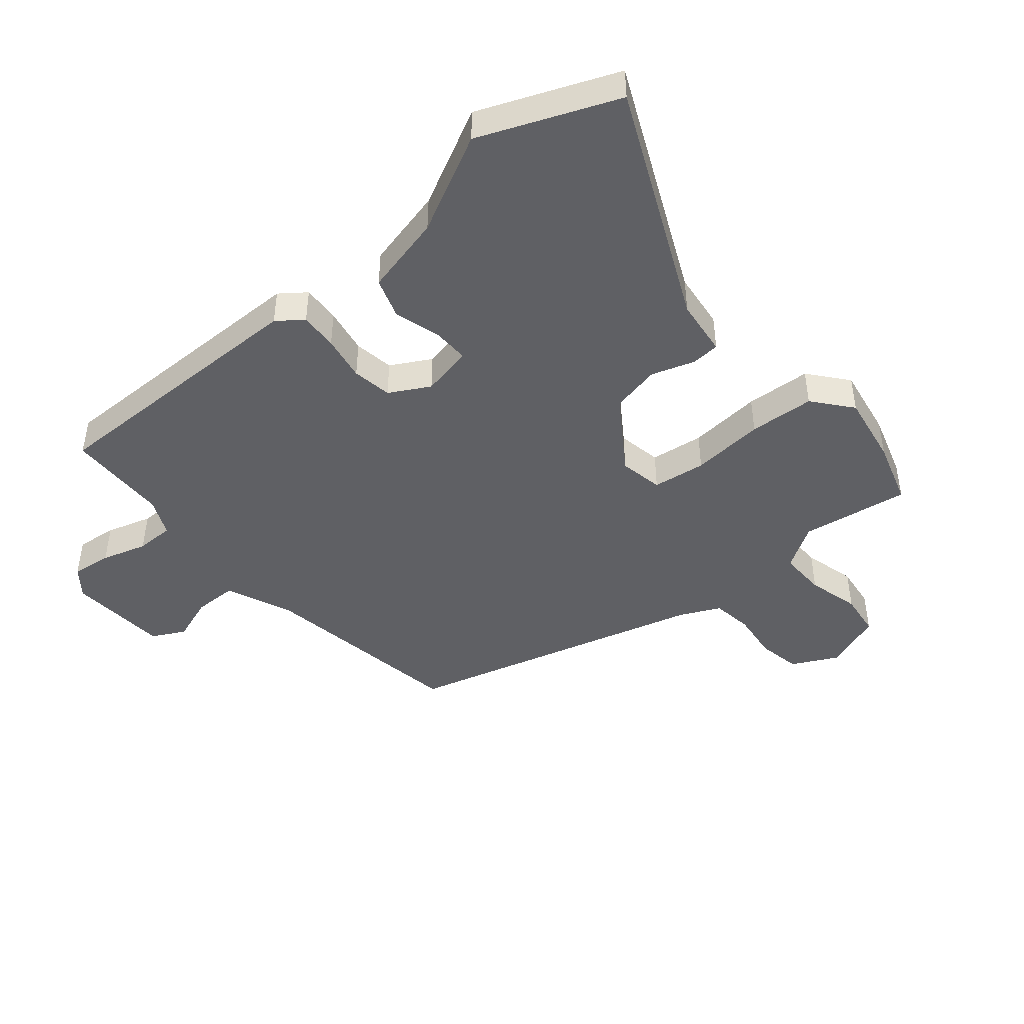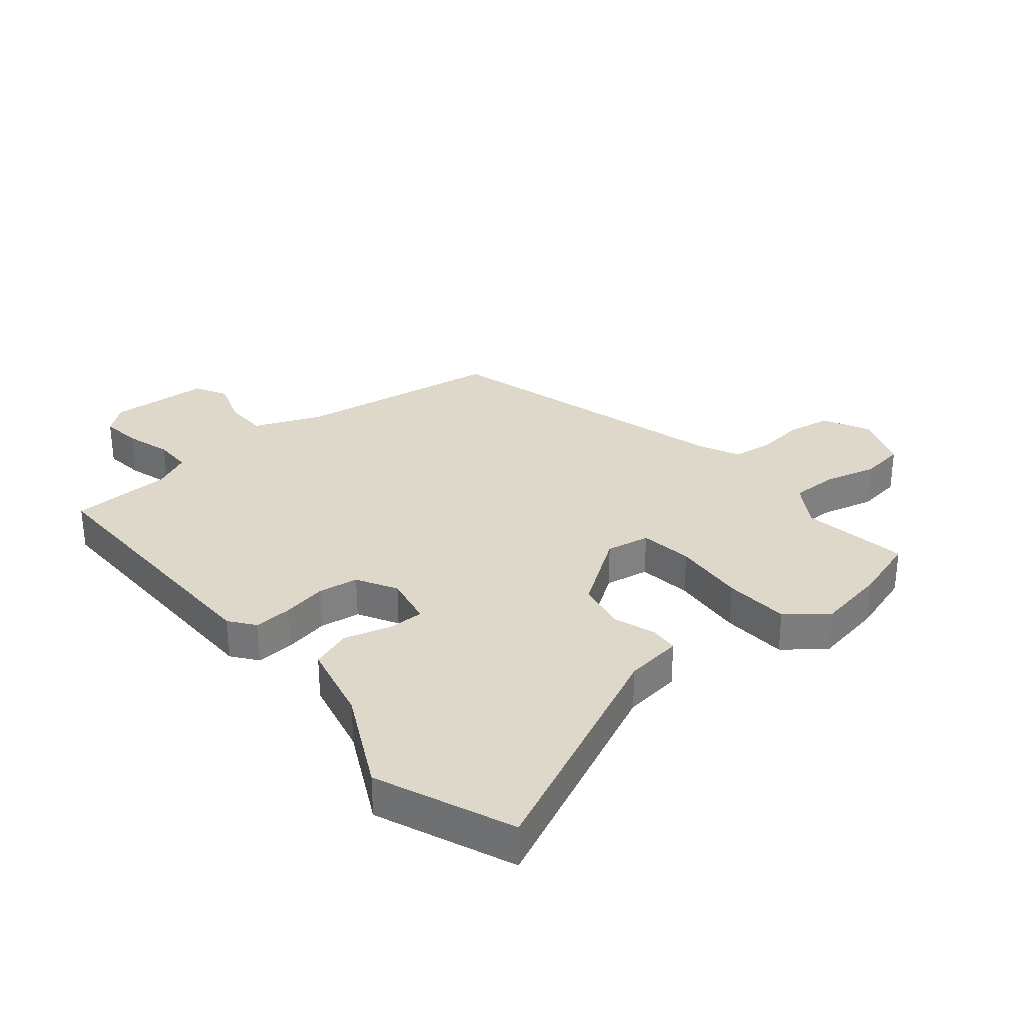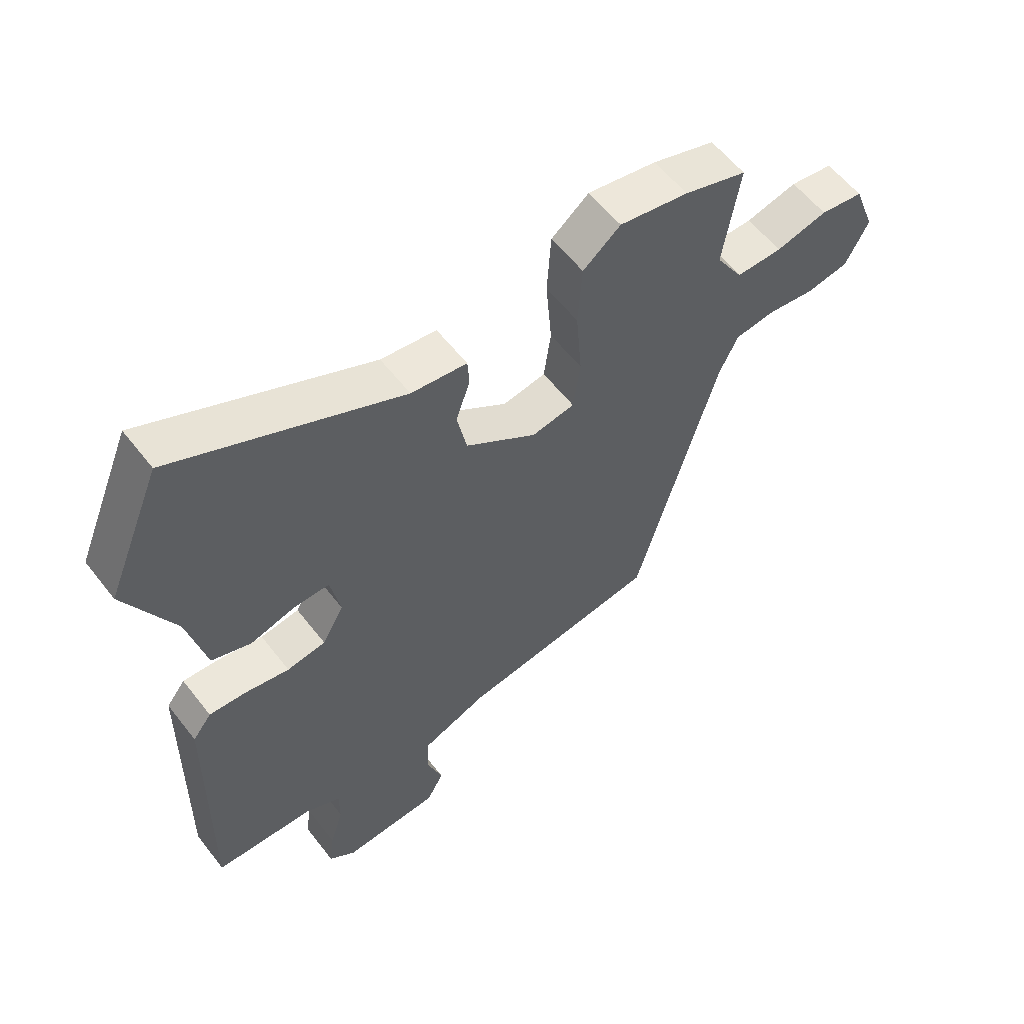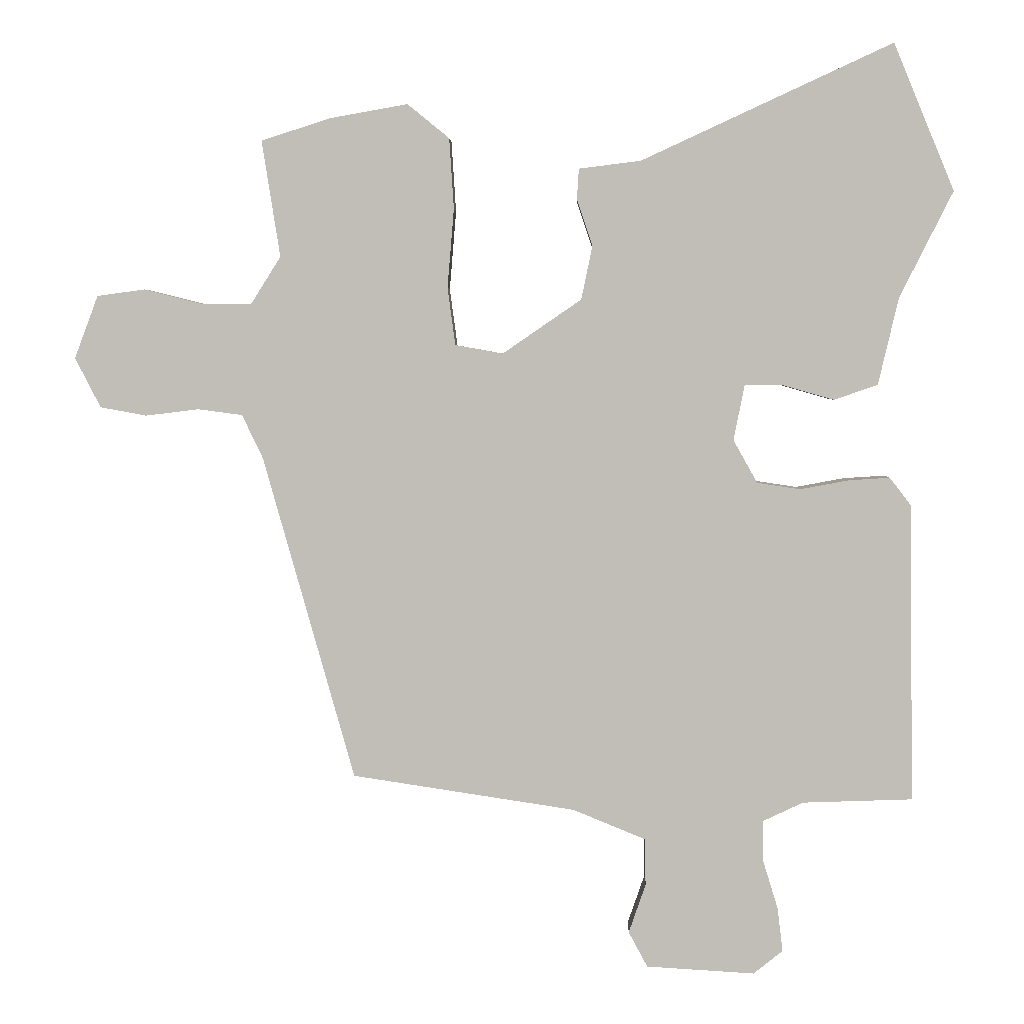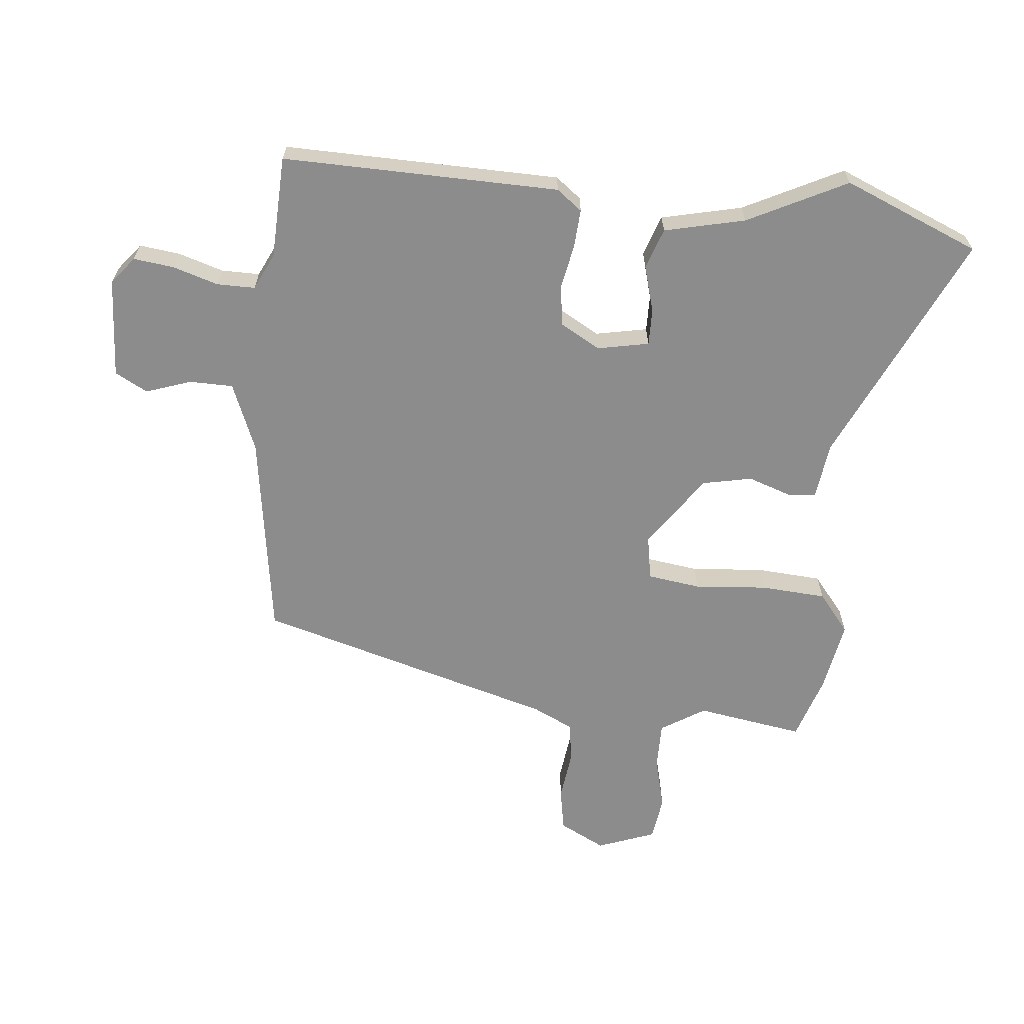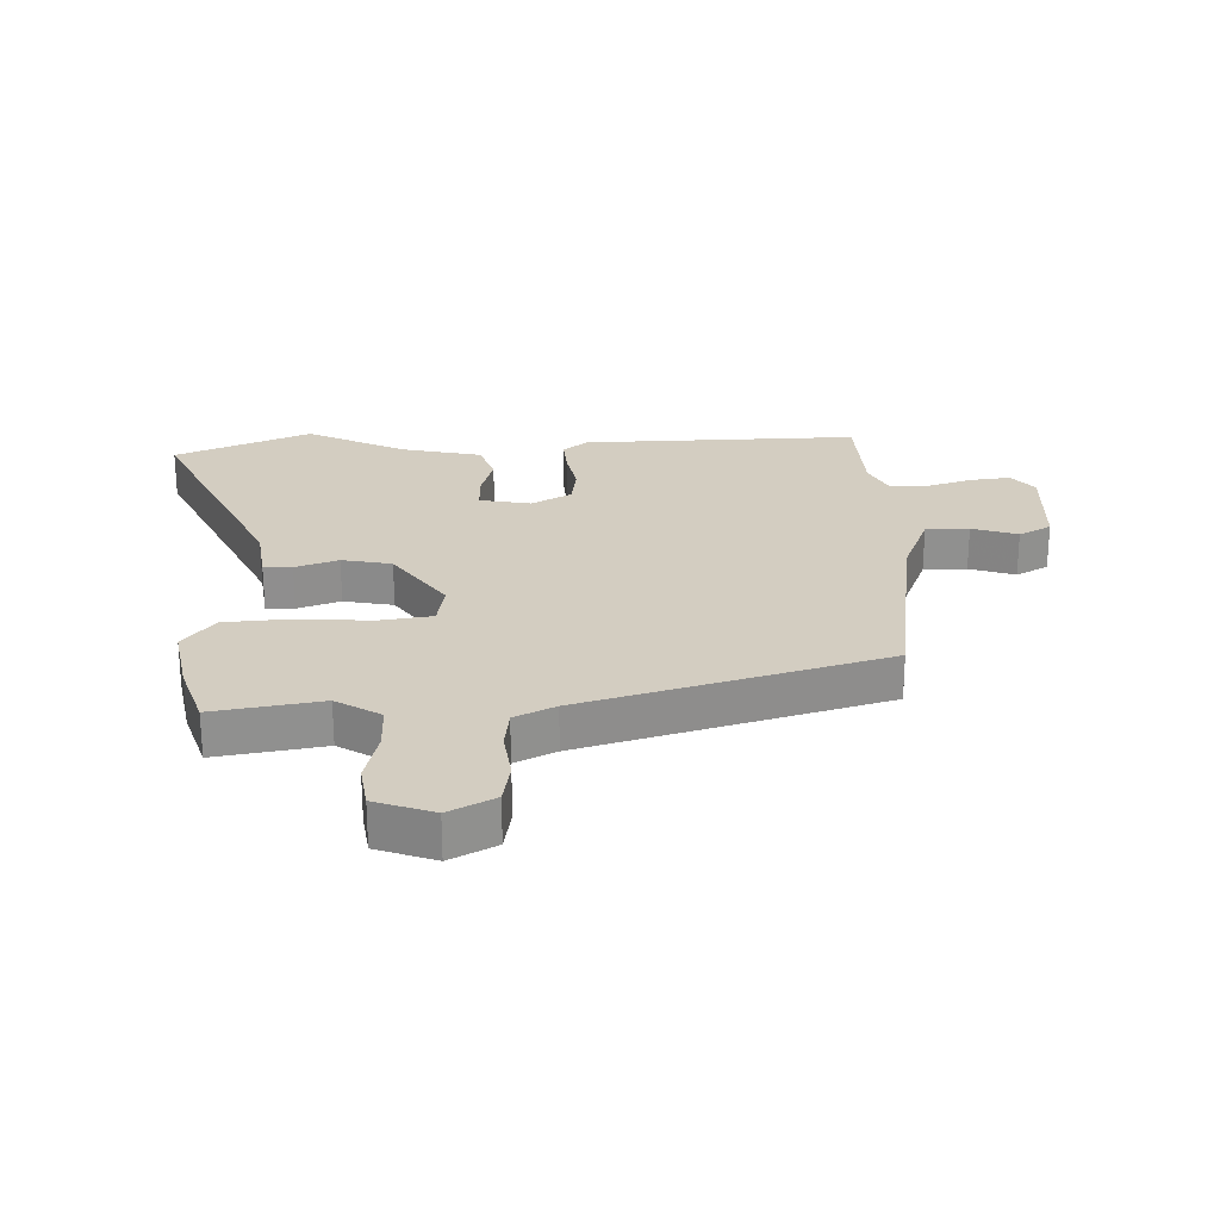
<metadata>
{"format":"obj","ext":"obj","renderer":"f3d","projection":"perspective","resolution":1024,"background":"white","views":[{"elev":-44.7,"azim":-49.6,"up":"+Y"},{"elev":31.0,"azim":-39.6,"up":"+Y"},{"elev":58.2,"azim":-37.5,"up":"+Z"},{"elev":3.6,"azim":-178.5,"up":"+Z"},{"elev":-64.3,"azim":-95.8,"up":"+Y"},{"elev":24.8,"azim":87.7,"up":"+Y"}]}
</metadata>
<code>
v 0.418 0.07 0.526
v 0.525 0.07 0.492
v 0.497 0.07 0.314
v 0.543 0.07 0.241
v 0.621 0.07 0.242
v 0.708 0.07 0.264
v 0.781 0.07 0.254
v 0.817 0.07 0.158
v 0.778 0.07 0.082
v 0.707 0.07 0.069
v 0.626 0.07 0.079
v 0.558 0.07 0.07
v 0.526 0.07 0.003
v 0.386 0.07 -0.493
v 0.044 0.07 -0.545
v -0.068 0.07 -0.591
v -0.069 0.07 -0.663
v -0.043 0.07 -0.738
v -0.072 0.07 -0.792
v -0.238 0.07 -0.802
v -0.283 0.07 -0.766
v -0.275 0.07 -0.699
v -0.252 0.07 -0.624
v -0.252 0.07 -0.561
v -0.313 0.07 -0.532
v -0.482 0.07 -0.526
v -0.475 0.07 -0.068
v -0.443 0.07 -0.026
v -0.38 0.07 -0.03
v -0.305 0.07 -0.044
v -0.239 0.07 -0.034
v -0.202 0.07 0.032
v -0.219 0.07 0.117
v -0.279 0.07 0.116
v -0.356 0.07 0.094
v -0.423 0.07 0.117
v -0.454 0.07 0.25
v -0.536 0.07 0.413
v -0.443 0.07 0.638
v -0.058 0.07 0.46
v 0.037 0.07 0.448
v 0.04 0.07 0.401
v 0.016 0.07 0.33
v 0.033 0.07 0.248
v 0.154 0.07 0.165
v 0.227 0.07 0.178
v 0.239 0.07 0.266
v 0.229 0.07 0.387
v 0.236 0.07 0.495
v 0.3 0.07 0.547
v 0.418 0 0.526
v 0.525 0 0.492
v 0.497 0 0.314
v 0.543 0 0.241
v 0.621 0 0.242
v 0.708 0 0.264
v 0.781 0 0.254
v 0.817 0 0.158
v 0.778 0 0.082
v 0.707 0 0.069
v 0.626 0 0.079
v 0.558 0 0.07
v 0.526 0 0.003
v 0.386 0 -0.493
v 0.044 0 -0.545
v -0.068 0 -0.591
v -0.069 0 -0.663
v -0.043 0 -0.738
v -0.072 0 -0.792
v -0.238 0 -0.802
v -0.283 0 -0.766
v -0.275 0 -0.699
v -0.252 0 -0.624
v -0.252 0 -0.561
v -0.313 0 -0.532
v -0.482 0 -0.526
v -0.475 0 -0.068
v -0.443 0 -0.026
v -0.38 0 -0.03
v -0.305 0 -0.044
v -0.239 0 -0.034
v -0.202 0 0.032
v -0.219 0 0.117
v -0.279 0 0.116
v -0.356 0 0.094
v -0.423 0 0.117
v -0.454 0 0.25
v -0.536 0 0.413
v -0.443 0 0.638
v -0.058 0 0.46
v 0.037 0 0.448
v 0.04 0 0.401
v 0.016 0 0.33
v 0.033 0 0.248
v 0.154 0 0.165
v 0.227 0 0.178
v 0.239 0 0.266
v 0.229 0 0.387
v 0.236 0 0.495
v 0.3 0 0.547
f 47 48 49 50
f 46 47 50 1
f 40 41 42 43
f 40 43 44
f 37 38 39 40
f 37 40 44
f 34 35 36 37
f 33 34 37 44
f 32 33 44 45
f 27 28 29 30
f 25 26 27 30
f 24 25 30 31
f 23 24 31 32
f 21 22 23
f 20 21 23
f 17 18 19 20
f 16 17 20 23
f 15 16 23 32
f 13 14 15 32
f 8 9 10 11
f 8 11 12
f 5 6 7 8
f 4 5 8 12
f 3 4 12 13
f 46 1 2 3
f 13 32 45 46
f 3 13 46
f 100 99 98 97
f 51 100 97 96
f 93 92 91 90
f 94 93 90
f 90 89 88 87
f 94 90 87
f 87 86 85 84
f 94 87 84 83
f 95 94 83 82
f 80 79 78 77
f 80 77 76 75
f 81 80 75 74
f 82 81 74 73
f 73 72 71
f 73 71 70
f 70 69 68 67
f 73 70 67 66
f 82 73 66 65
f 82 65 64 63
f 61 60 59 58
f 62 61 58
f 58 57 56 55
f 62 58 55 54
f 63 62 54 53
f 53 52 51 96
f 96 95 82 63
f 96 63 53
f 1 51 52 2
f 2 52 53 3
f 3 53 54 4
f 4 54 55 5
f 5 55 56 6
f 6 56 57 7
f 7 57 58 8
f 8 58 59 9
f 9 59 60 10
f 10 60 61 11
f 11 61 62 12
f 12 62 63 13
f 13 63 64 14
f 14 64 65 15
f 15 65 66 16
f 16 66 67 17
f 17 67 68 18
f 18 68 69 19
f 19 69 70 20
f 20 70 71 21
f 21 71 72 22
f 22 72 73 23
f 23 73 74 24
f 24 74 75 25
f 25 75 76 26
f 26 76 77 27
f 27 77 78 28
f 28 78 79 29
f 29 79 80 30
f 30 80 81 31
f 31 81 82 32
f 32 82 83 33
f 33 83 84 34
f 34 84 85 35
f 35 85 86 36
f 36 86 87 37
f 37 87 88 38
f 38 88 89 39
f 39 89 90 40
f 40 90 91 41
f 41 91 92 42
f 42 92 93 43
f 43 93 94 44
f 44 94 95 45
f 45 95 96 46
f 46 96 97 47
f 47 97 98 48
f 48 98 99 49
f 49 99 100 50
f 50 100 51 1

</code>
